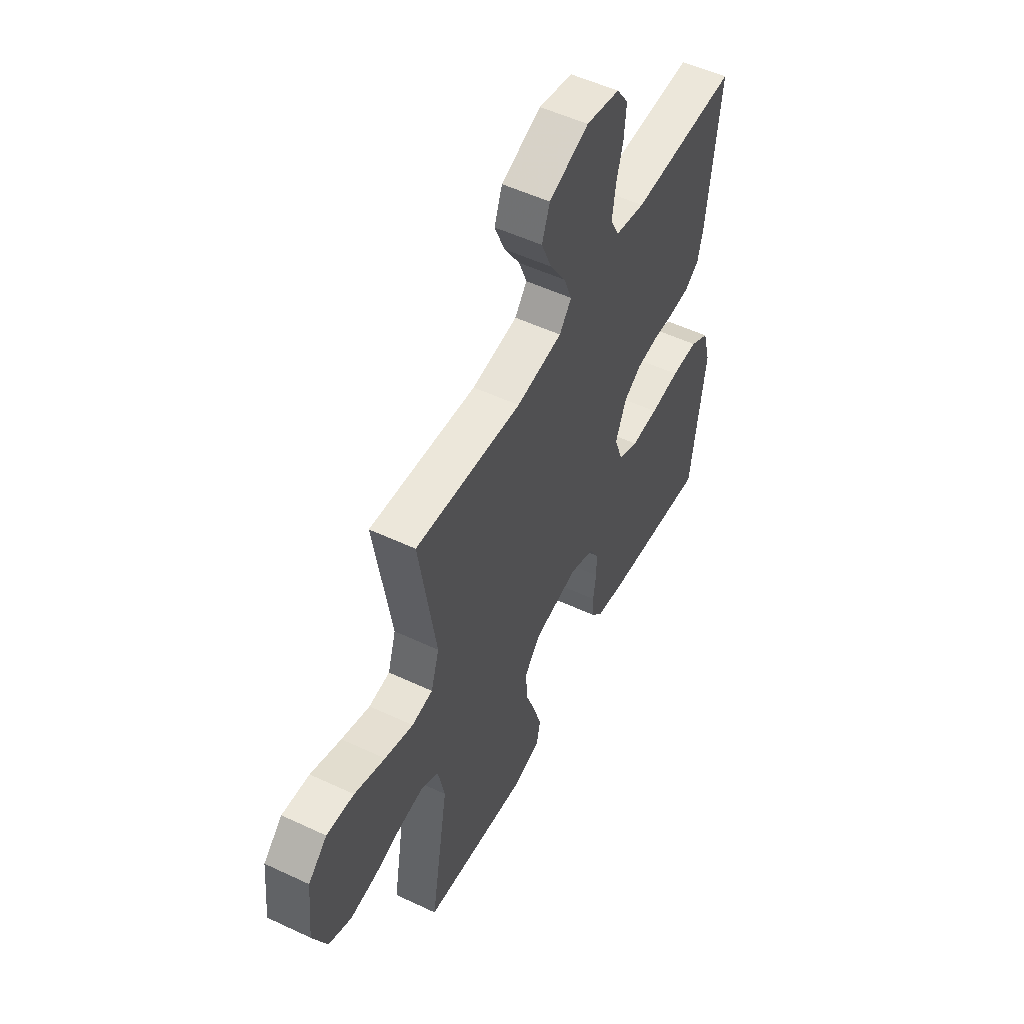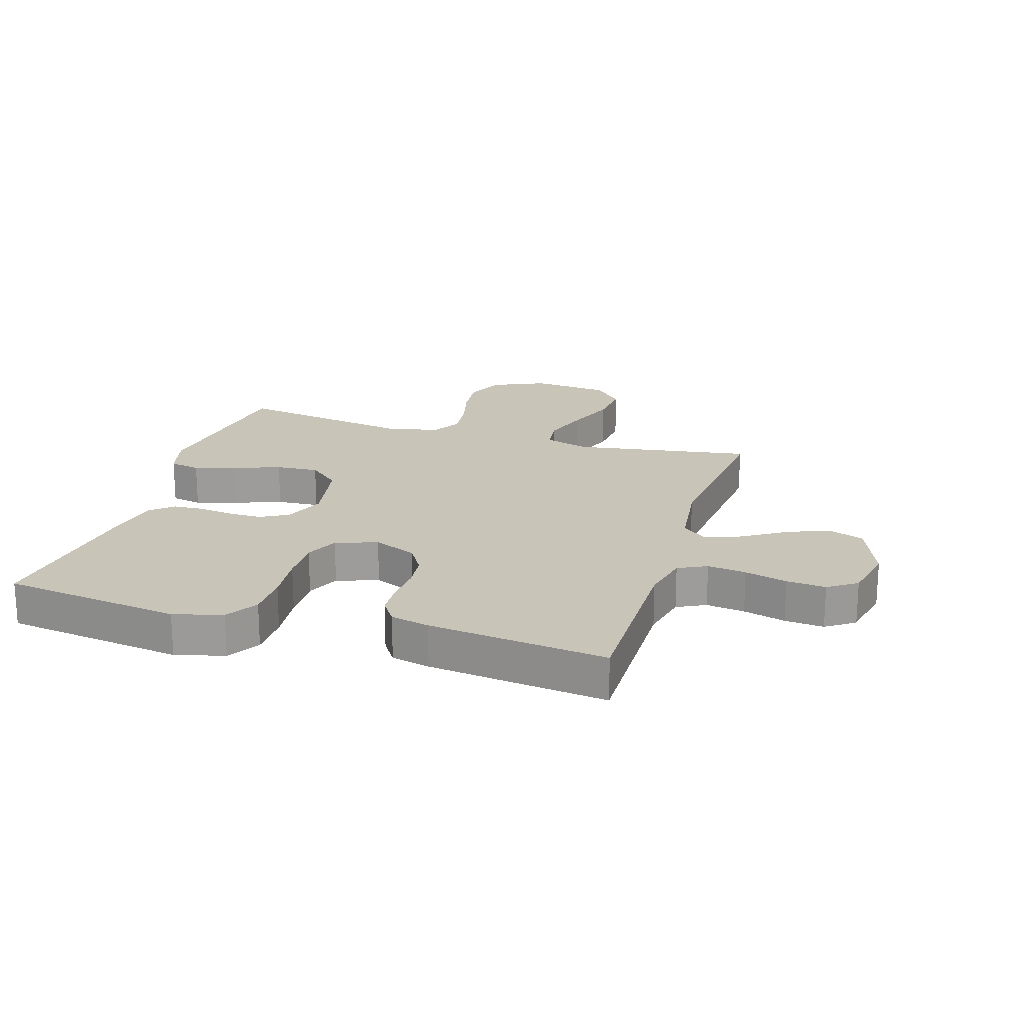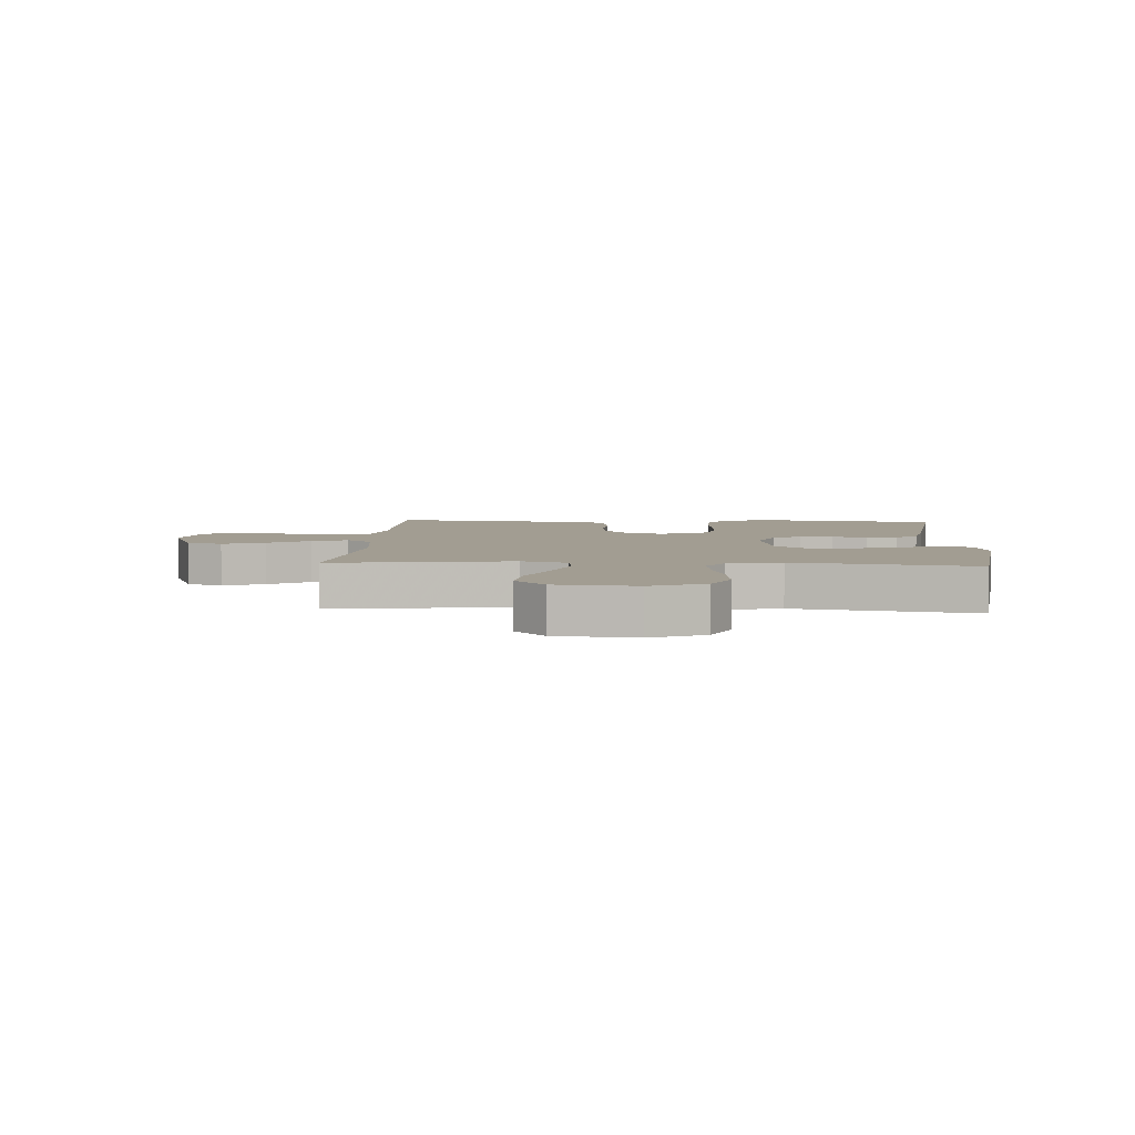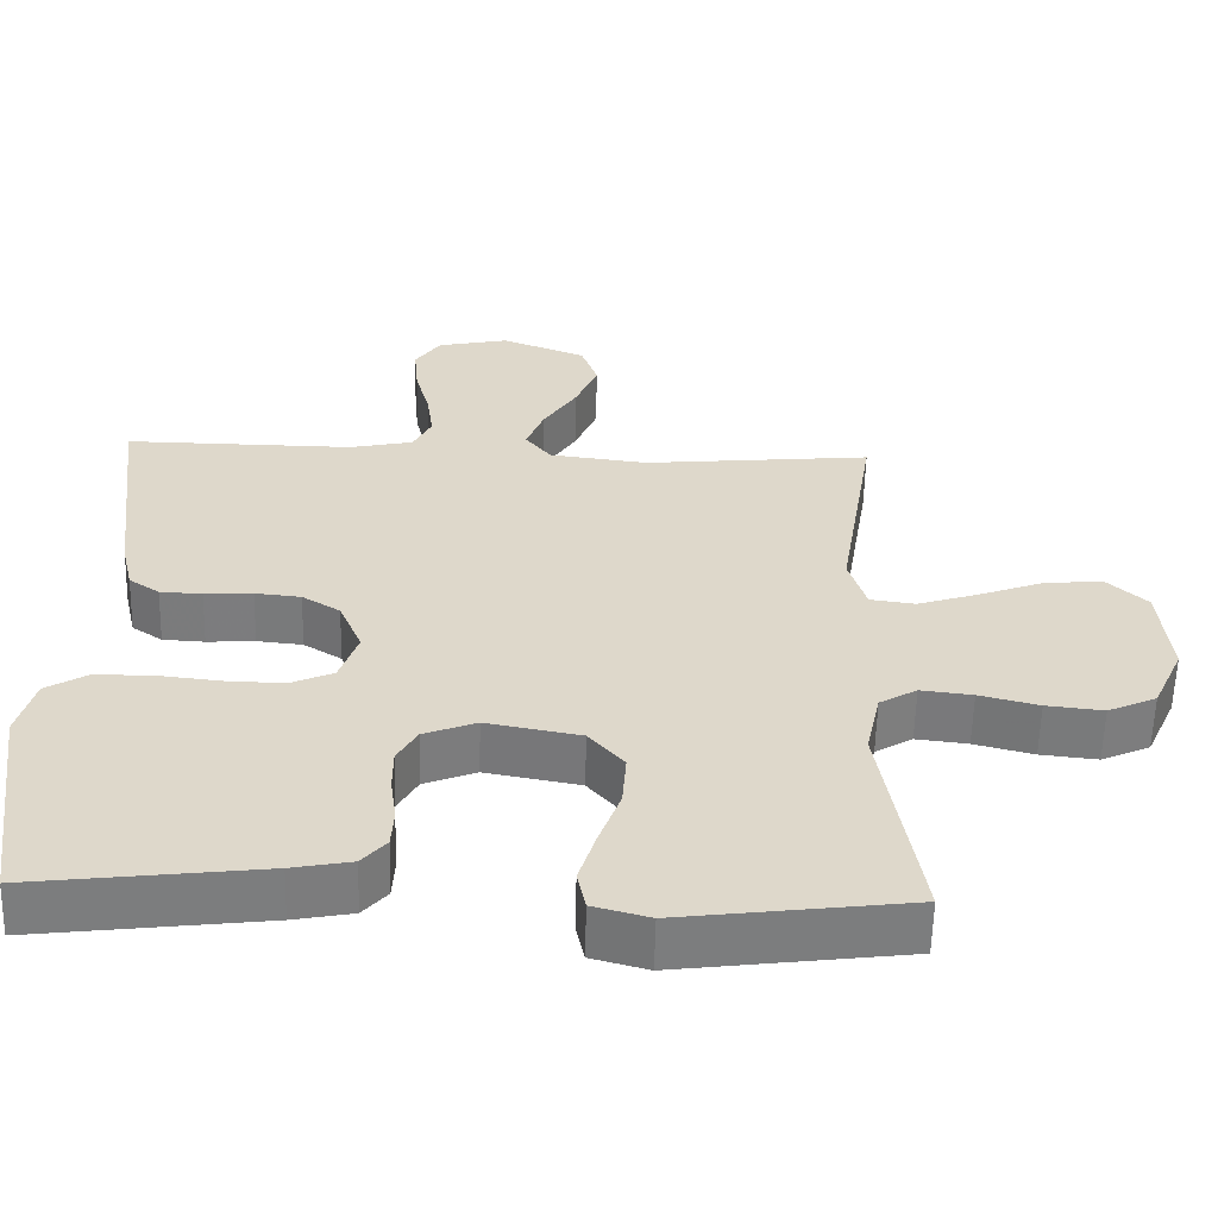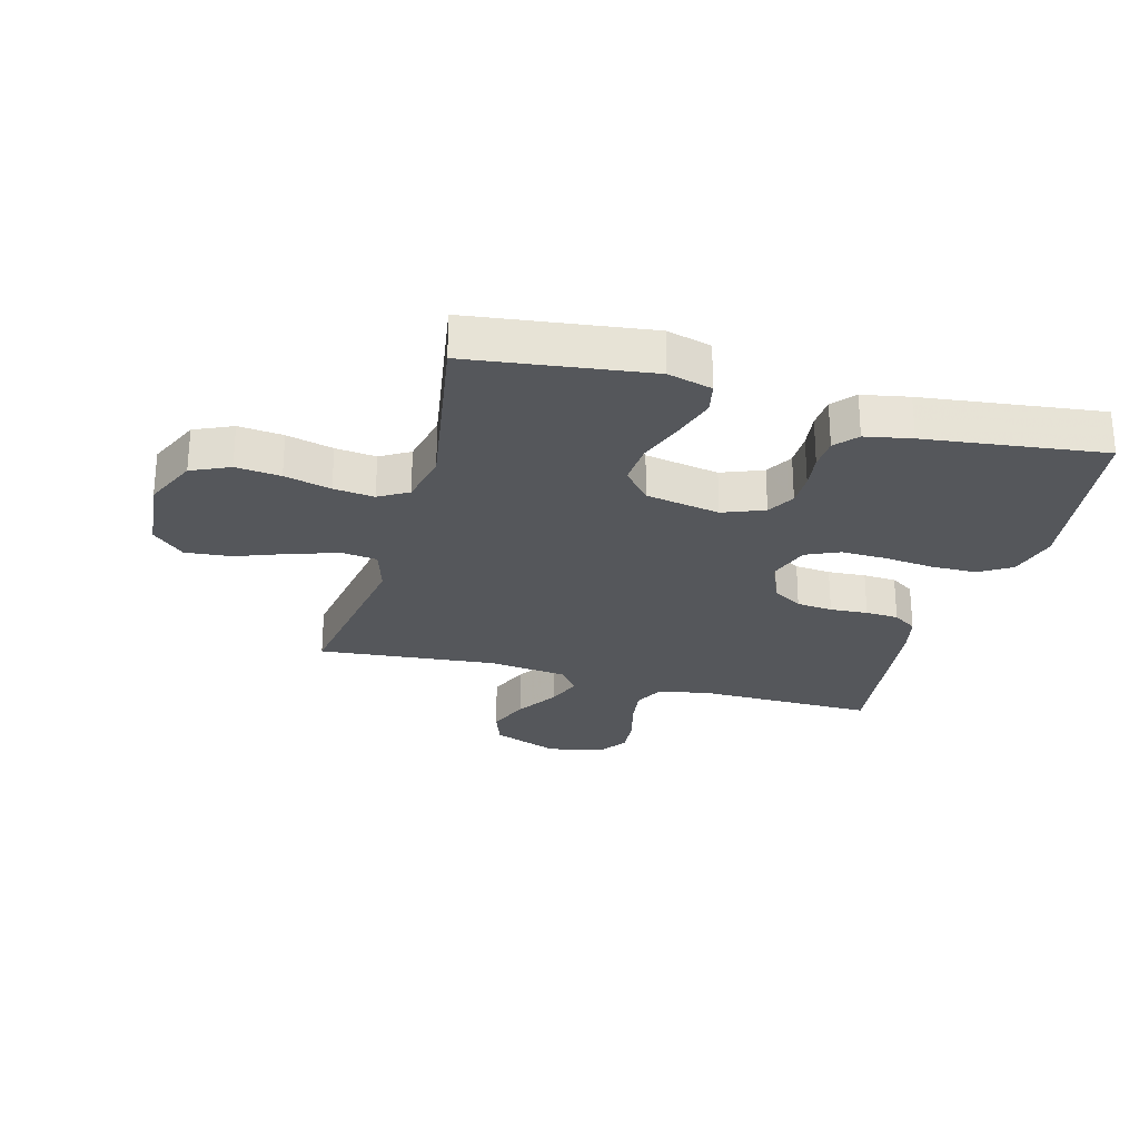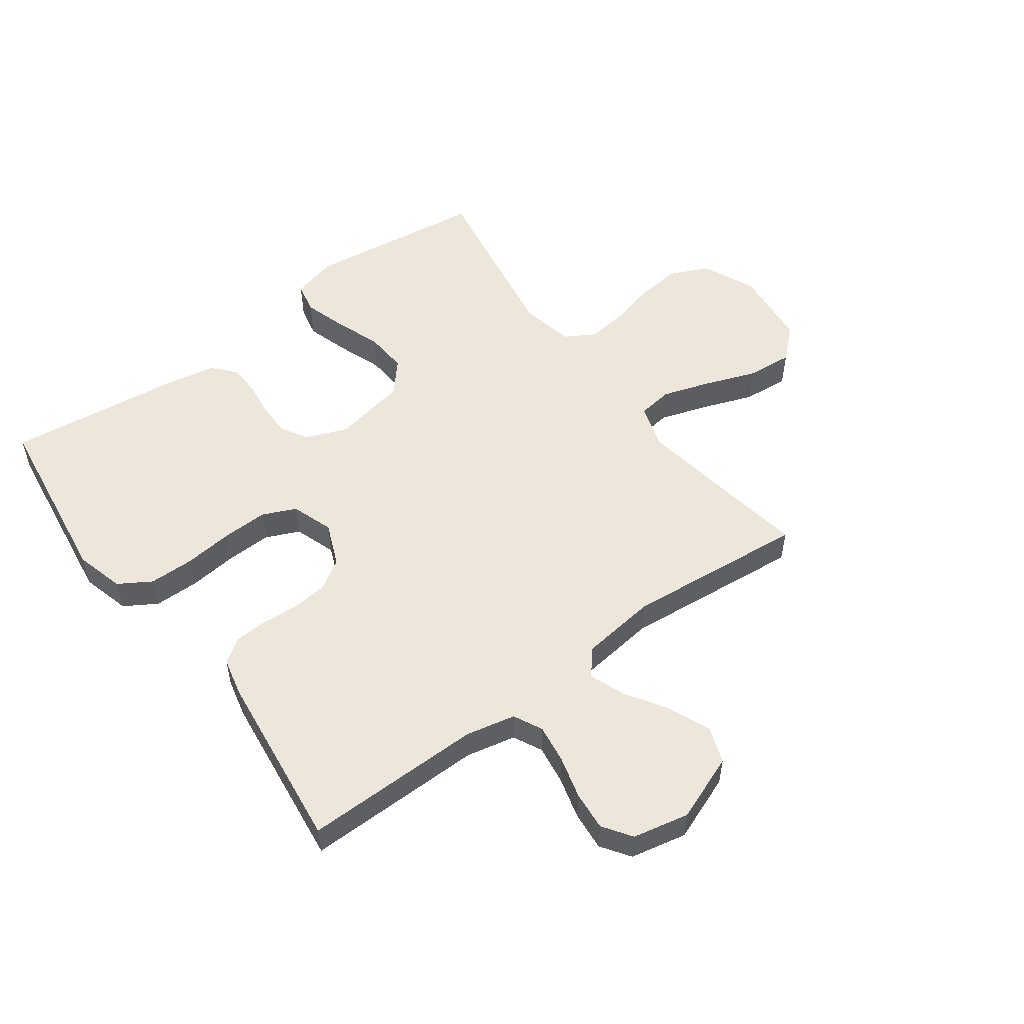
<metadata>
{"format":"obj","ext":"obj","renderer":"f3d","projection":"perspective","resolution":1024,"background":"white","views":[{"elev":52.9,"azim":116.8,"up":"+Z"},{"elev":20.2,"azim":-72.9,"up":"+Y"},{"elev":4.9,"azim":93.6,"up":"+Y"},{"elev":-58.7,"azim":-1.4,"up":"+Z"},{"elev":-26.4,"azim":164.7,"up":"+Y"},{"elev":53.3,"azim":-36.4,"up":"+Y"}]}
</metadata>
<code>
v -0.5 0.07 -0.5
v -0.541 0.07 -0.2
v -0.519 0.07 -0.118
v -0.465 0.07 -0.085
v -0.39 0.07 -0.084
v -0.307 0.07 -0.093
v -0.231 0.07 -0.095
v -0.175 0.07 -0.07
v -0.151 0.07 0
v -0.181 0.07 0.072
v -0.231 0.07 0.103
v -0.291 0.07 0.109
v -0.354 0.07 0.105
v -0.409 0.07 0.108
v -0.449 0.07 0.135
v -0.464 0.07 0.2
v -0.5 0.07 0.5
v -0.2 0.07 0.497
v -0.117 0.07 0.515
v -0.093 0.07 0.563
v -0.102 0.07 0.628
v -0.121 0.07 0.699
v -0.127 0.07 0.765
v -0.094 0.07 0.813
v 0 0.07 0.833
v 0.111 0.07 0.79
v 0.133 0.07 0.729
v 0.104 0.07 0.659
v 0.06 0.07 0.59
v 0.037 0.07 0.53
v 0.071 0.07 0.487
v 0.2 0.07 0.471
v 0.5 0.07 0.5
v 0.452 0.07 0.2
v 0.475 0.07 0.125
v 0.534 0.07 0.117
v 0.614 0.07 0.143
v 0.7 0.07 0.175
v 0.777 0.07 0.182
v 0.83 0.07 0.133
v 0.843 0.07 0
v 0.803 0.07 -0.089
v 0.739 0.07 -0.118
v 0.664 0.07 -0.11
v 0.586 0.07 -0.09
v 0.518 0.07 -0.082
v 0.469 0.07 -0.111
v 0.45 0.07 -0.2
v 0.5 0.07 -0.5
v 0.2 0.07 -0.539
v 0.126 0.07 -0.519
v 0.115 0.07 -0.467
v 0.137 0.07 -0.396
v 0.165 0.07 -0.319
v 0.17 0.07 -0.247
v 0.124 0.07 -0.194
v 0 0.07 -0.171
v -0.069 0.07 -0.198
v -0.095 0.07 -0.244
v -0.095 0.07 -0.3
v -0.087 0.07 -0.359
v -0.09 0.07 -0.411
v -0.122 0.07 -0.448
v -0.2 0.07 -0.463
v -0.5 0 -0.5
v -0.541 0 -0.2
v -0.519 0 -0.118
v -0.465 0 -0.085
v -0.39 0 -0.084
v -0.307 0 -0.093
v -0.231 0 -0.095
v -0.175 0 -0.07
v -0.151 0 0
v -0.181 0 0.072
v -0.231 0 0.103
v -0.291 0 0.109
v -0.354 0 0.105
v -0.409 0 0.108
v -0.449 0 0.135
v -0.464 0 0.2
v -0.5 0 0.5
v -0.2 0 0.497
v -0.117 0 0.515
v -0.093 0 0.563
v -0.102 0 0.628
v -0.121 0 0.699
v -0.127 0 0.765
v -0.094 0 0.813
v 0 0 0.833
v 0.111 0 0.79
v 0.133 0 0.729
v 0.104 0 0.659
v 0.06 0 0.59
v 0.037 0 0.53
v 0.071 0 0.487
v 0.2 0 0.471
v 0.5 0 0.5
v 0.452 0 0.2
v 0.475 0 0.125
v 0.534 0 0.117
v 0.614 0 0.143
v 0.7 0 0.175
v 0.777 0 0.182
v 0.83 0 0.133
v 0.843 0 0
v 0.803 0 -0.089
v 0.739 0 -0.118
v 0.664 0 -0.11
v 0.586 0 -0.09
v 0.518 0 -0.082
v 0.469 0 -0.111
v 0.45 0 -0.2
v 0.5 0 -0.5
v 0.2 0 -0.539
v 0.126 0 -0.519
v 0.115 0 -0.467
v 0.137 0 -0.396
v 0.165 0 -0.319
v 0.17 0 -0.247
v 0.124 0 -0.194
v 0 0 -0.171
v -0.069 0 -0.198
v -0.095 0 -0.244
v -0.095 0 -0.3
v -0.087 0 -0.359
v -0.09 0 -0.411
v -0.122 0 -0.448
v -0.2 0 -0.463
f 4 5 6
f 3 4 6
f 2 3 6
f 1 2 6
f 64 1 6
f 63 64 6
f 62 63 6
f 61 62 6
f 60 61 6
f 59 60 6 7
f 58 59 7 8
f 57 58 8 9
f 56 57 9 10
f 52 53 54
f 51 52 54
f 50 51 54
f 49 50 54
f 48 49 54
f 47 48 54 55
f 46 47 55 56
f 43 44 45
f 42 43 45
f 41 42 45
f 40 41 45
f 39 40 45
f 38 39 45
f 37 38 45
f 36 37 45 46
f 46 56 10
f 36 46 10
f 35 36 10
f 32 33 34
f 35 10 11
f 34 35 11
f 32 34 11
f 31 32 11
f 27 28 29
f 26 27 29
f 25 26 29
f 24 25 29
f 23 24 29
f 22 23 29
f 21 22 29
f 20 21 29 30
f 31 11 12
f 30 31 12
f 20 30 12
f 19 20 12
f 16 17 18
f 16 18 19
f 15 16 19
f 14 15 19
f 13 14 19
f 12 13 19
f 70 69 68
f 70 68 67
f 70 67 66
f 70 66 65
f 70 65 128
f 70 128 127
f 70 127 126
f 70 126 125
f 70 125 124
f 71 70 124 123
f 72 71 123 122
f 73 72 122 121
f 74 73 121 120
f 118 117 116
f 118 116 115
f 118 115 114
f 118 114 113
f 118 113 112
f 119 118 112 111
f 120 119 111 110
f 109 108 107
f 109 107 106
f 109 106 105
f 109 105 104
f 109 104 103
f 109 103 102
f 109 102 101
f 110 109 101 100
f 74 120 110
f 74 110 100
f 74 100 99
f 98 97 96
f 75 74 99
f 75 99 98
f 75 98 96
f 75 96 95
f 93 92 91
f 93 91 90
f 93 90 89
f 93 89 88
f 93 88 87
f 93 87 86
f 93 86 85
f 94 93 85 84
f 76 75 95
f 76 95 94
f 76 94 84
f 76 84 83
f 82 81 80
f 83 82 80
f 83 80 79
f 83 79 78
f 83 78 77
f 83 77 76
f 1 65 66 2
f 2 66 67 3
f 3 67 68 4
f 4 68 69 5
f 5 69 70 6
f 6 70 71 7
f 7 71 72 8
f 8 72 73 9
f 9 73 74 10
f 10 74 75 11
f 11 75 76 12
f 12 76 77 13
f 13 77 78 14
f 14 78 79 15
f 15 79 80 16
f 16 80 81 17
f 17 81 82 18
f 18 82 83 19
f 19 83 84 20
f 20 84 85 21
f 21 85 86 22
f 22 86 87 23
f 23 87 88 24
f 24 88 89 25
f 25 89 90 26
f 26 90 91 27
f 27 91 92 28
f 28 92 93 29
f 29 93 94 30
f 30 94 95 31
f 31 95 96 32
f 32 96 97 33
f 33 97 98 34
f 34 98 99 35
f 35 99 100 36
f 36 100 101 37
f 37 101 102 38
f 38 102 103 39
f 39 103 104 40
f 40 104 105 41
f 41 105 106 42
f 42 106 107 43
f 43 107 108 44
f 44 108 109 45
f 45 109 110 46
f 46 110 111 47
f 47 111 112 48
f 48 112 113 49
f 49 113 114 50
f 50 114 115 51
f 51 115 116 52
f 52 116 117 53
f 53 117 118 54
f 54 118 119 55
f 55 119 120 56
f 56 120 121 57
f 57 121 122 58
f 58 122 123 59
f 59 123 124 60
f 60 124 125 61
f 61 125 126 62
f 62 126 127 63
f 63 127 128 64
f 64 128 65 1

</code>
